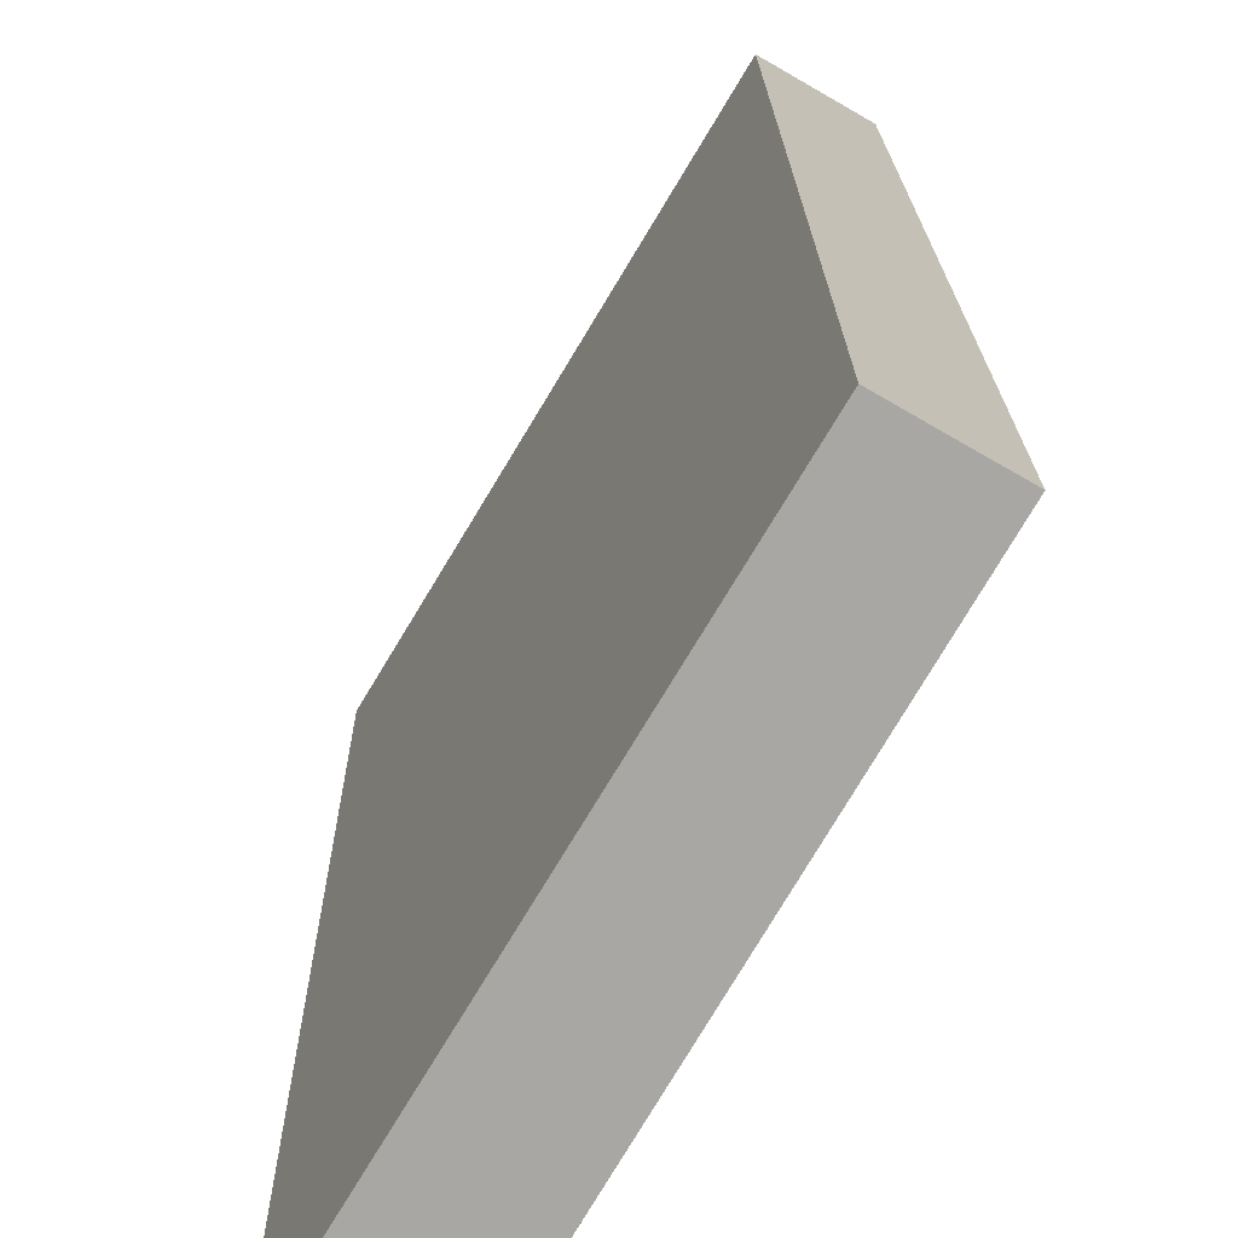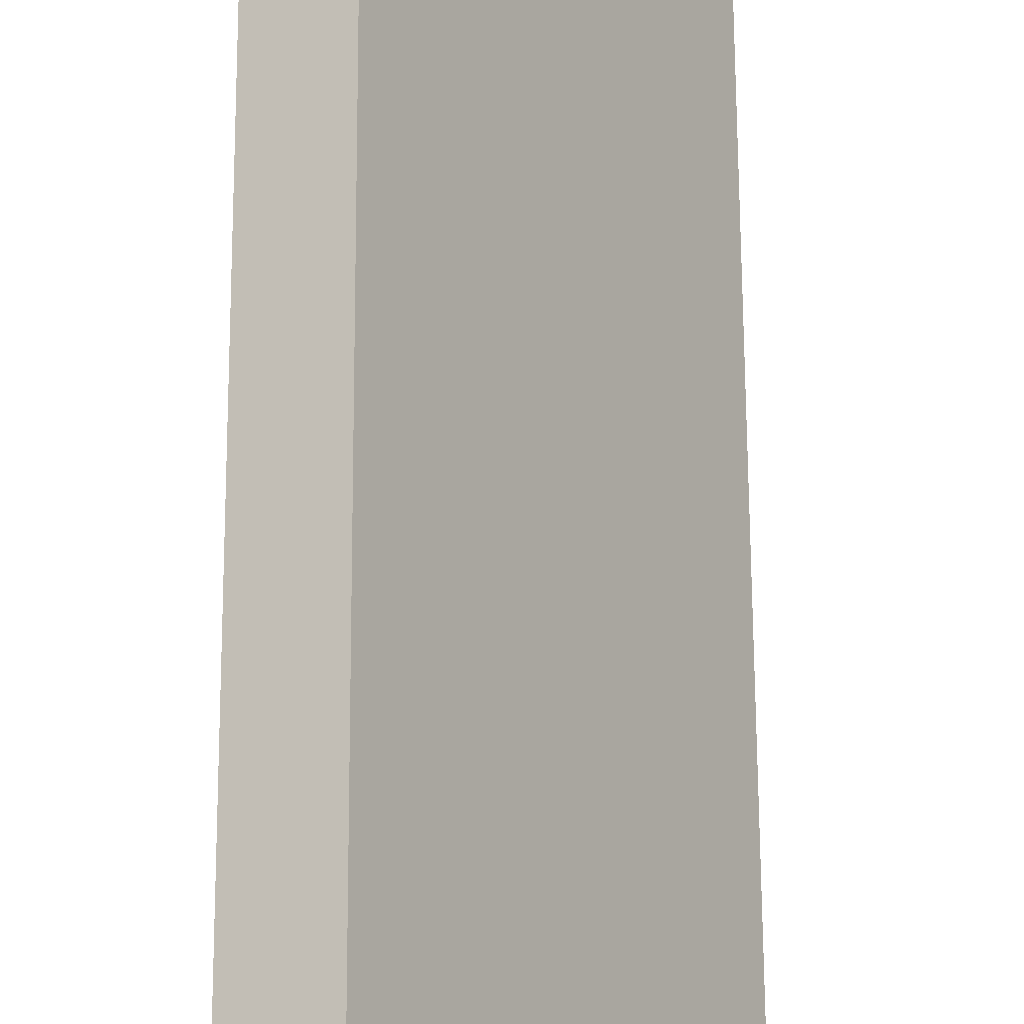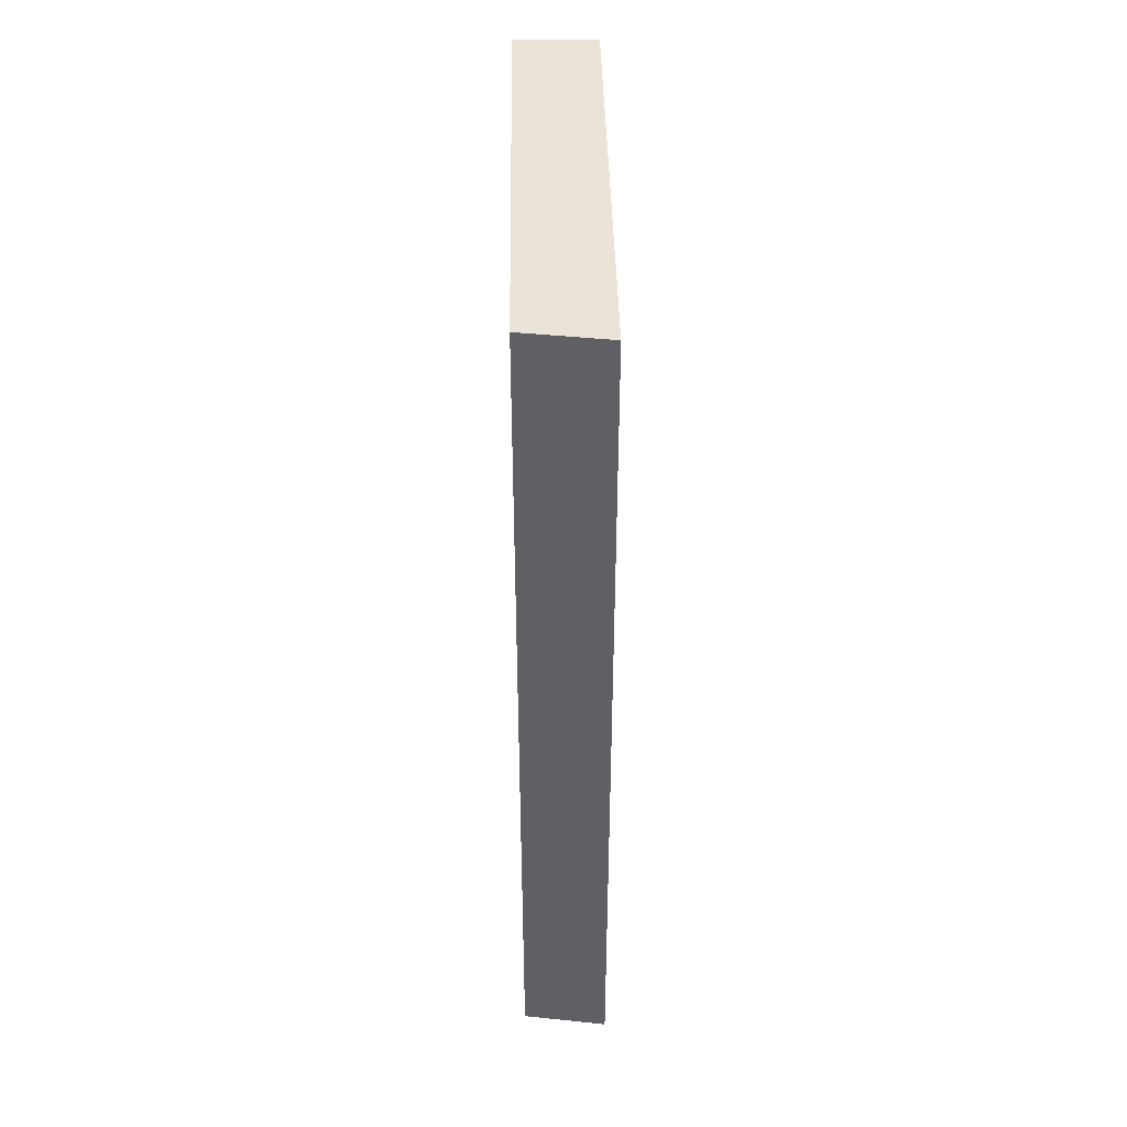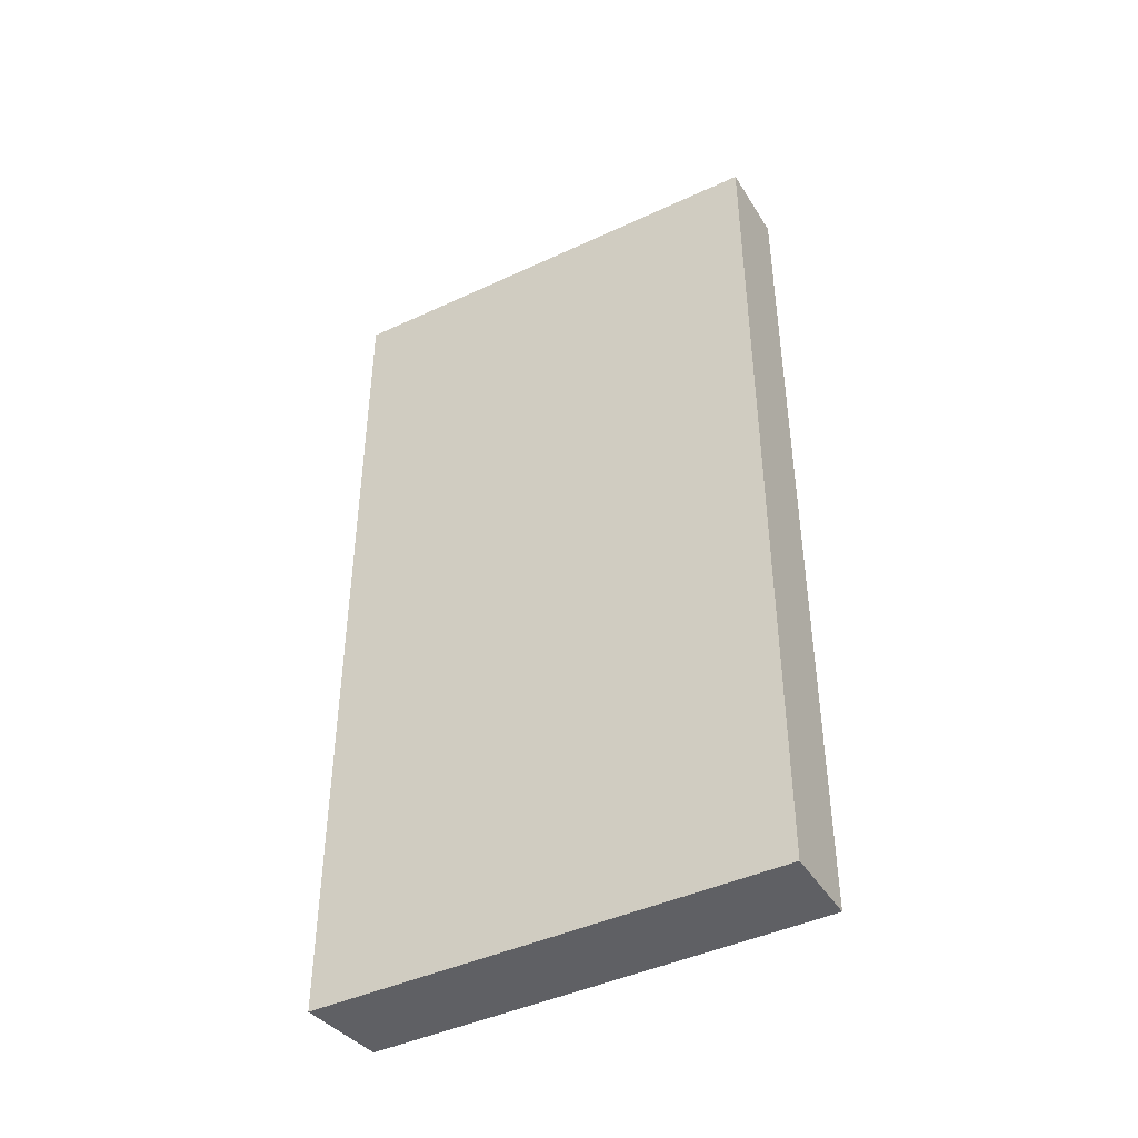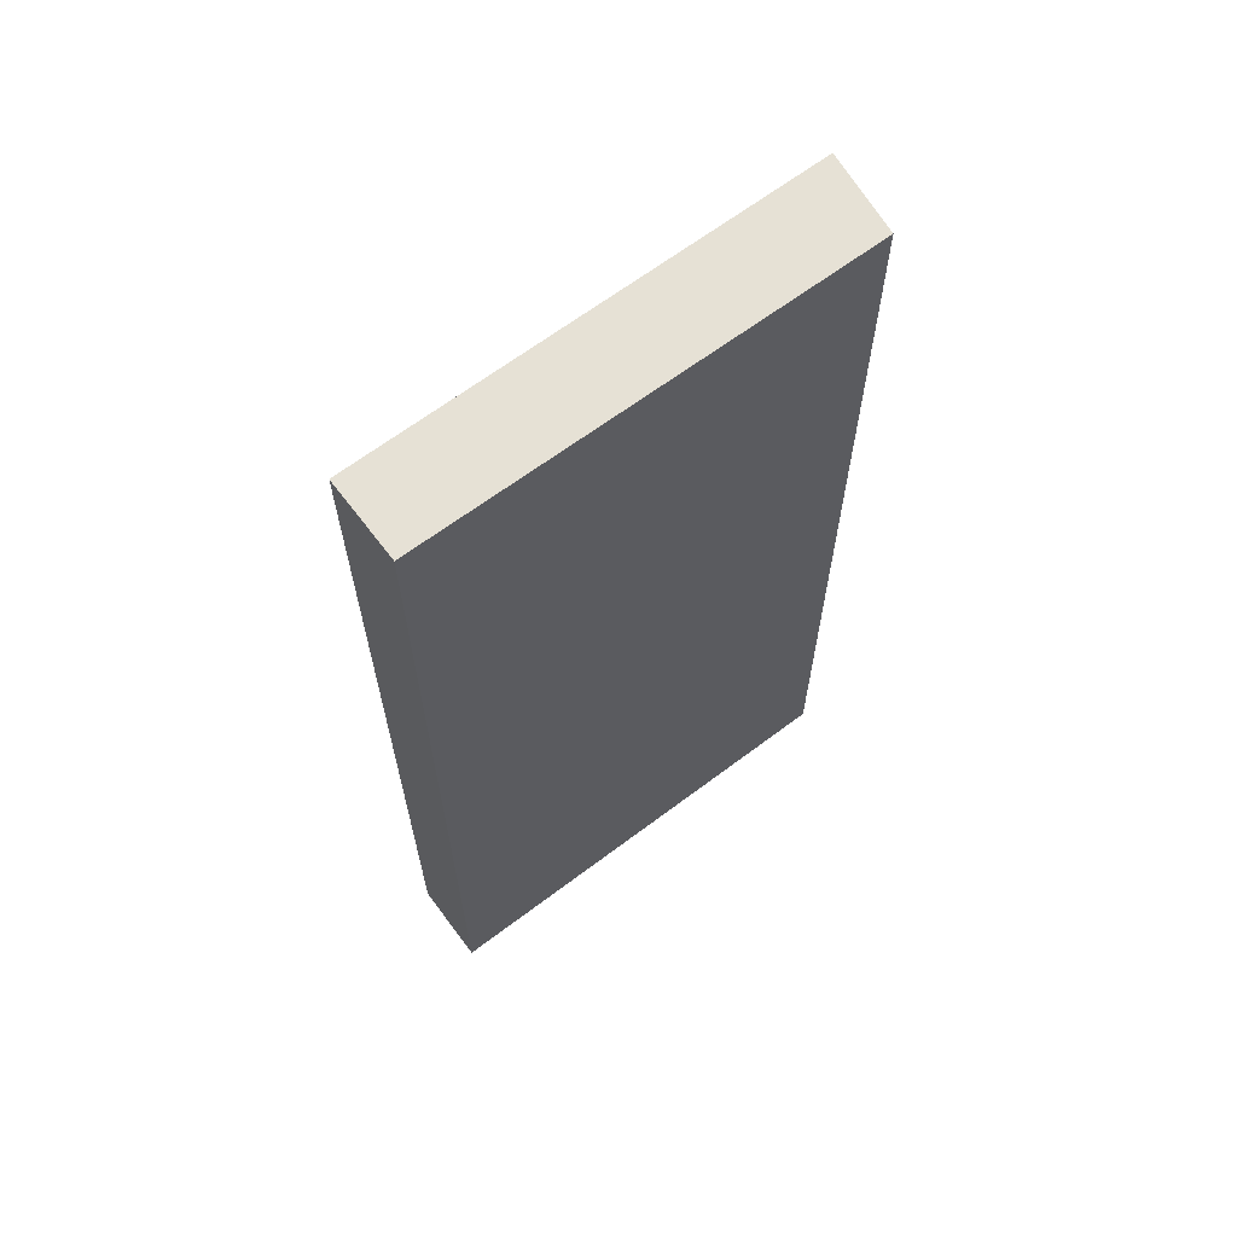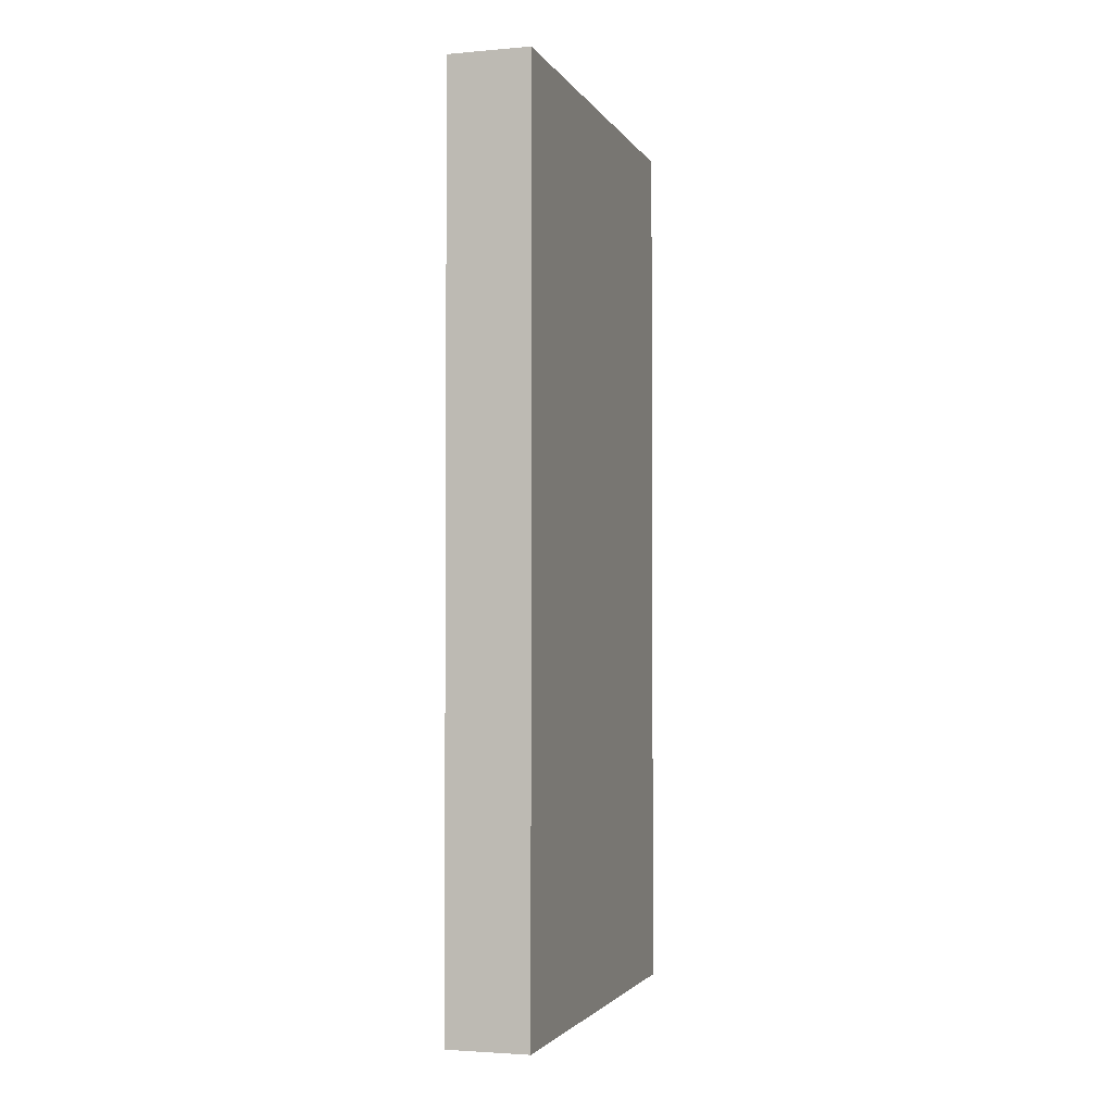
<metadata>
{"format":"obj","ext":"obj","renderer":"f3d","projection":"perspective","resolution":1024,"background":"white","views":[{"elev":15.5,"azim":-0.6,"up":"+Z"},{"elev":69.3,"azim":179.7,"up":"+Z"},{"elev":43.0,"azim":-150.3,"up":"+Y"},{"elev":-43.4,"azim":-30.2,"up":"+Y"},{"elev":64.2,"azim":83.2,"up":"+Y"},{"elev":-2.5,"azim":47.1,"up":"+Y"}]}
</metadata>
<code>
v  2.596 9.816 4.328
v  0.859 9.816 -0.358
v  0 9.816 6.011e-16
v  3.362 9.816 3.884
v  0 0 0
v  2.596 -2.65e-16 4.328
v  3.362 -2.378e-16 3.884
v  0.859 2.192e-17 -0.358
g defaultobject
f 1 2 3
f 2 1 4
f 5 1 3
f 1 5 6
f 6 4 1
f 4 6 7
f 7 2 4
f 2 7 8
f 8 3 2
f 3 8 5
f 8 6 5
f 6 8 7

</code>
